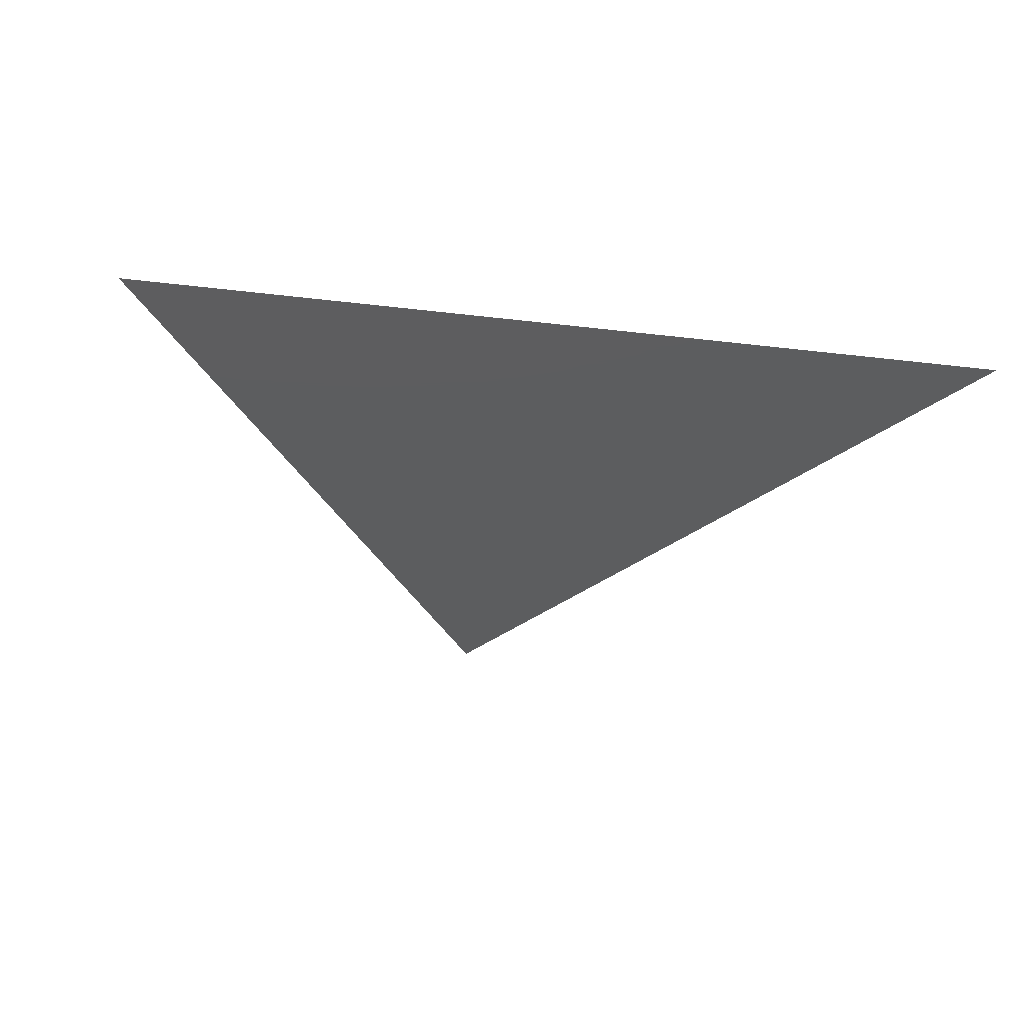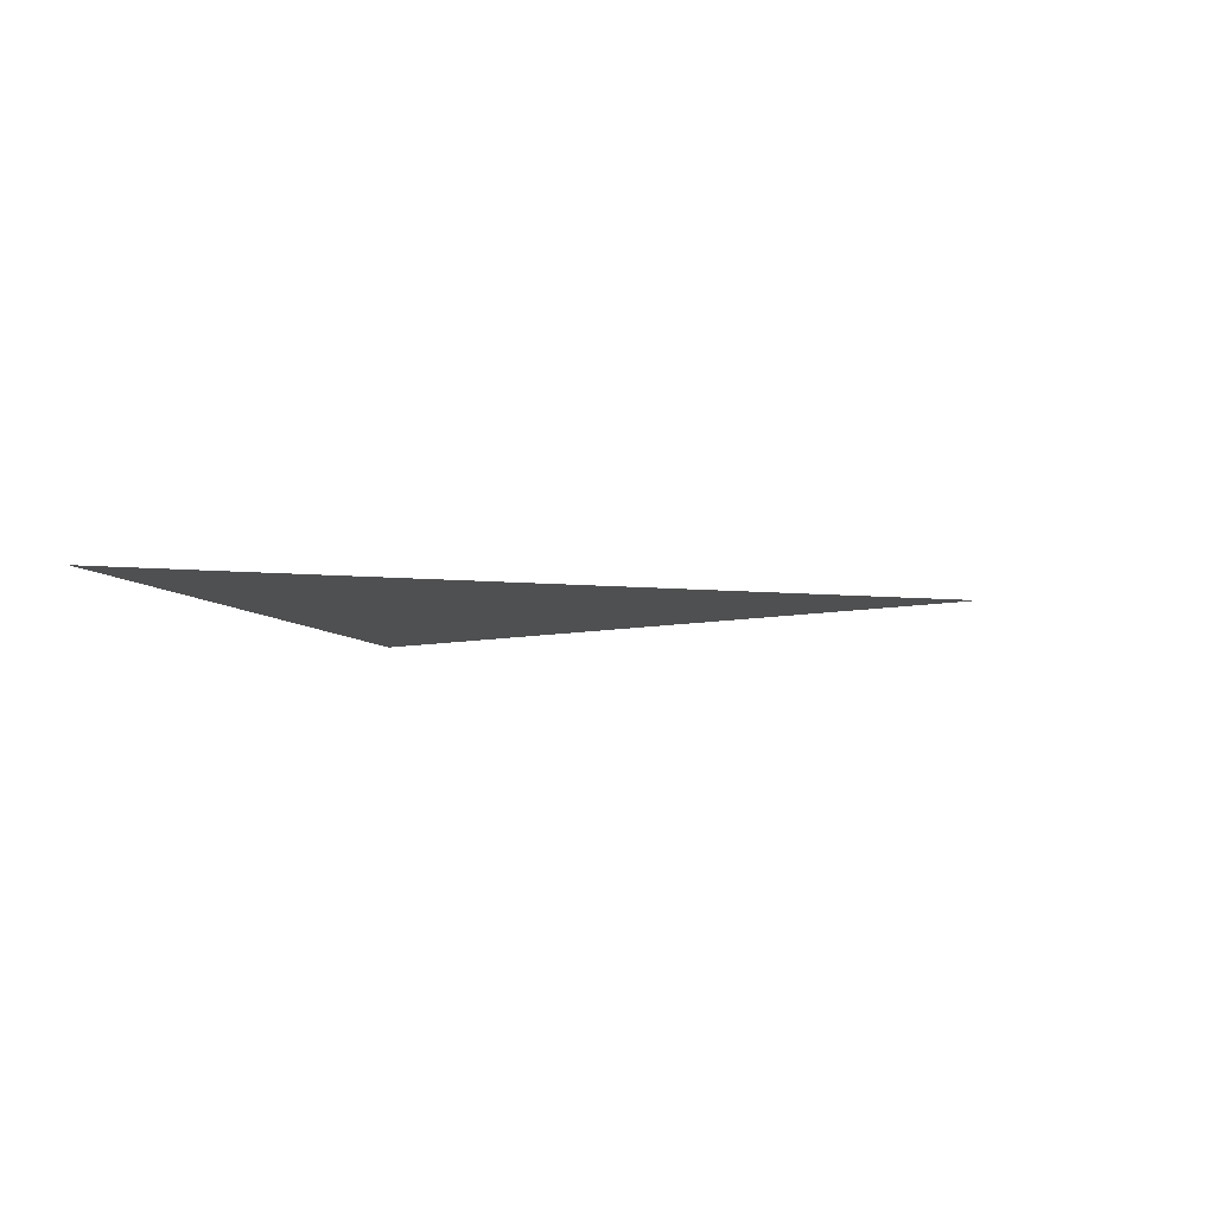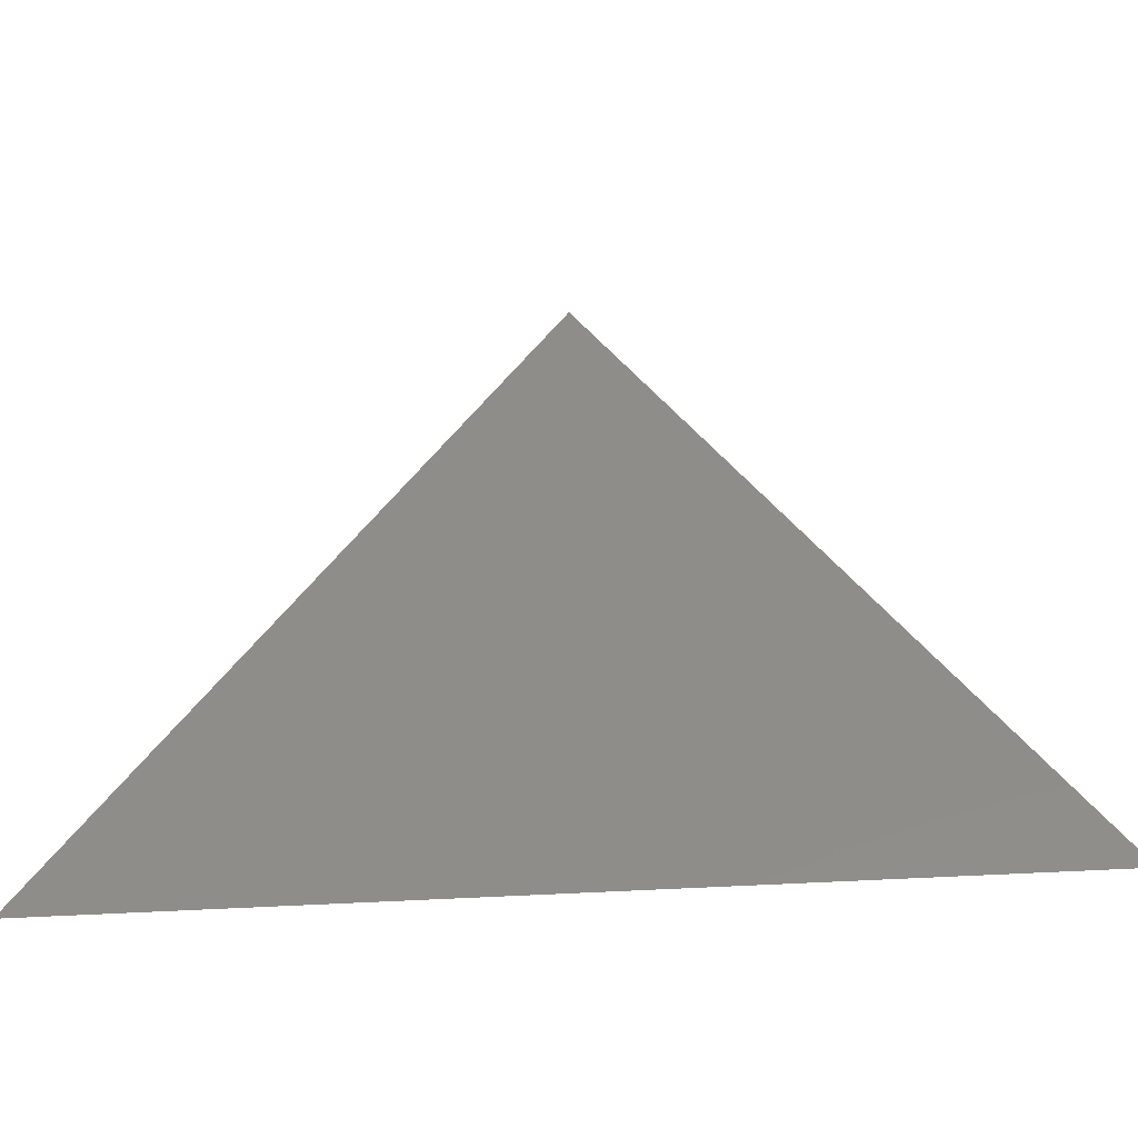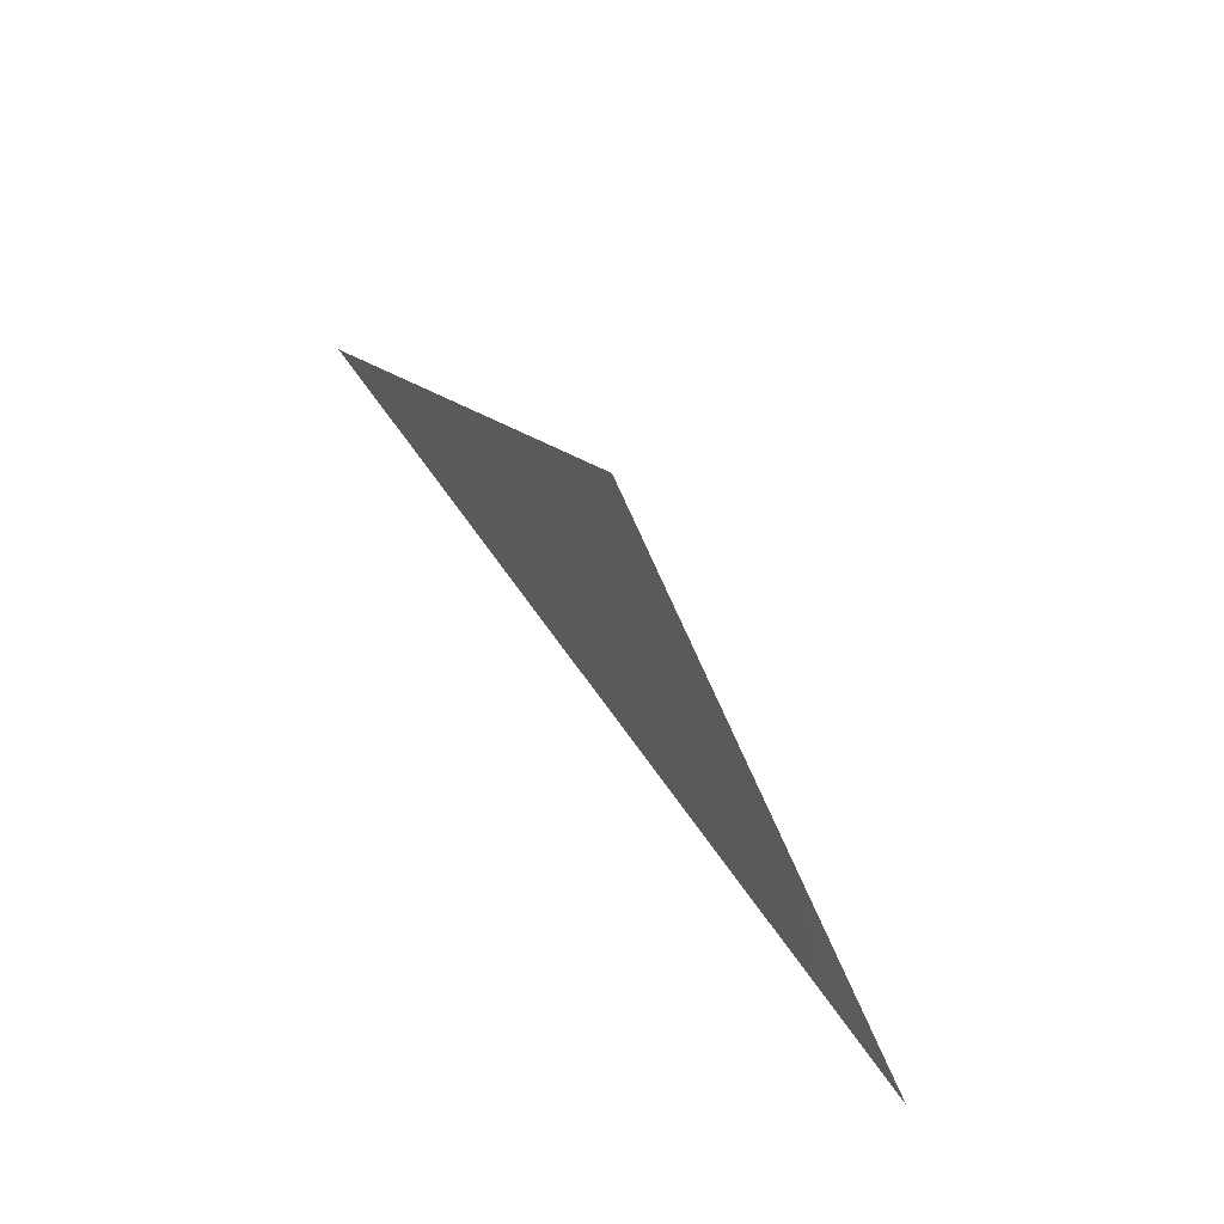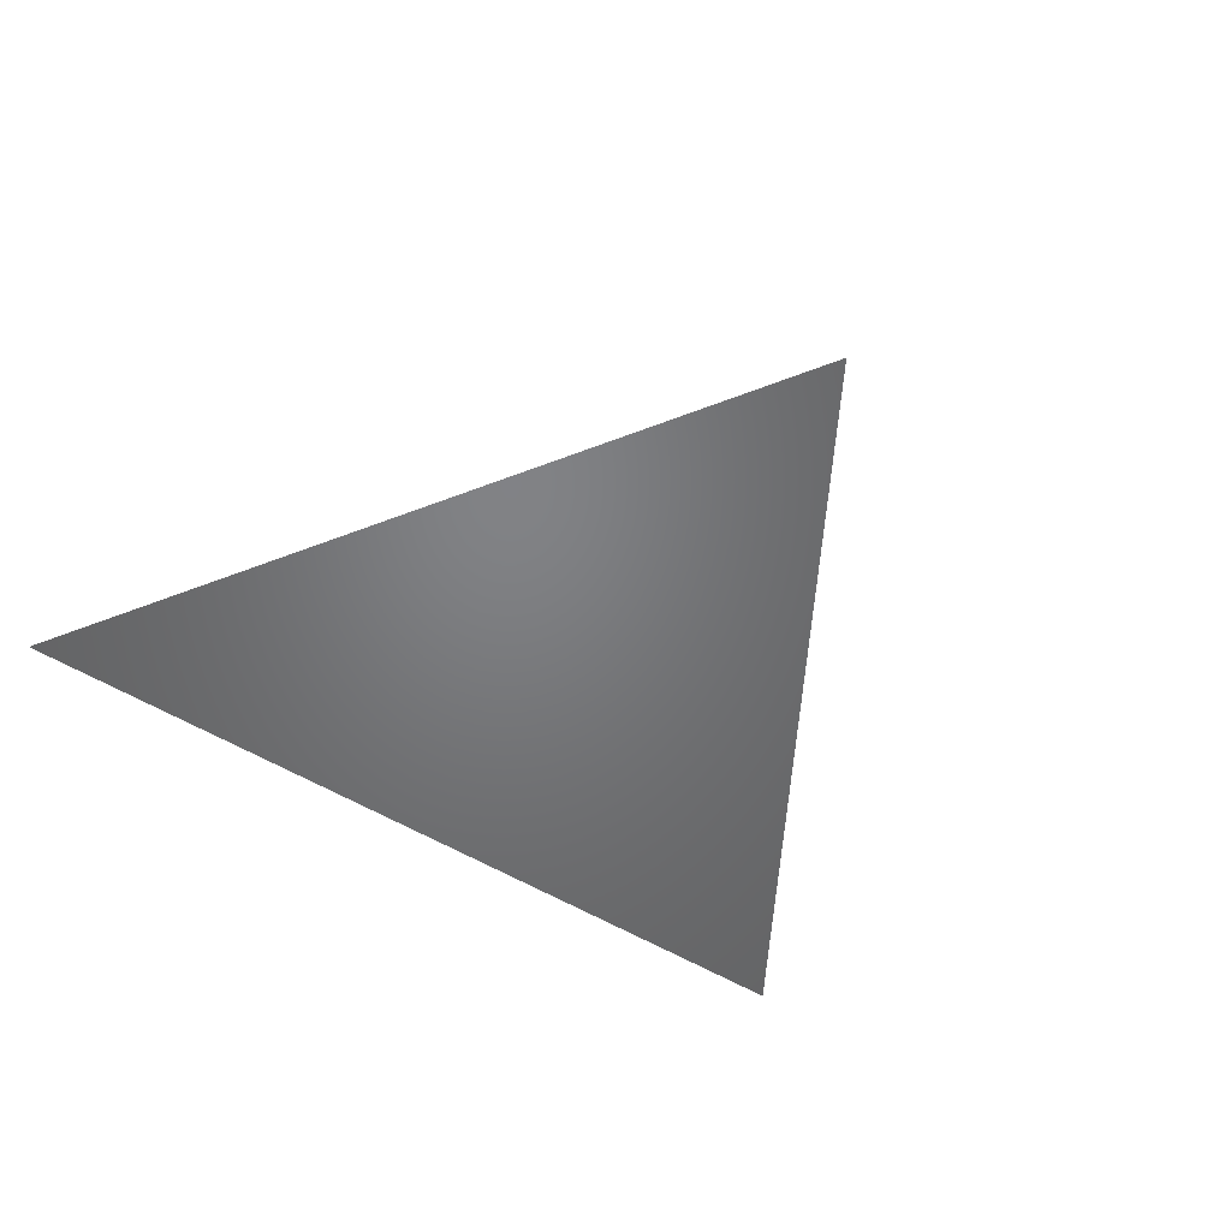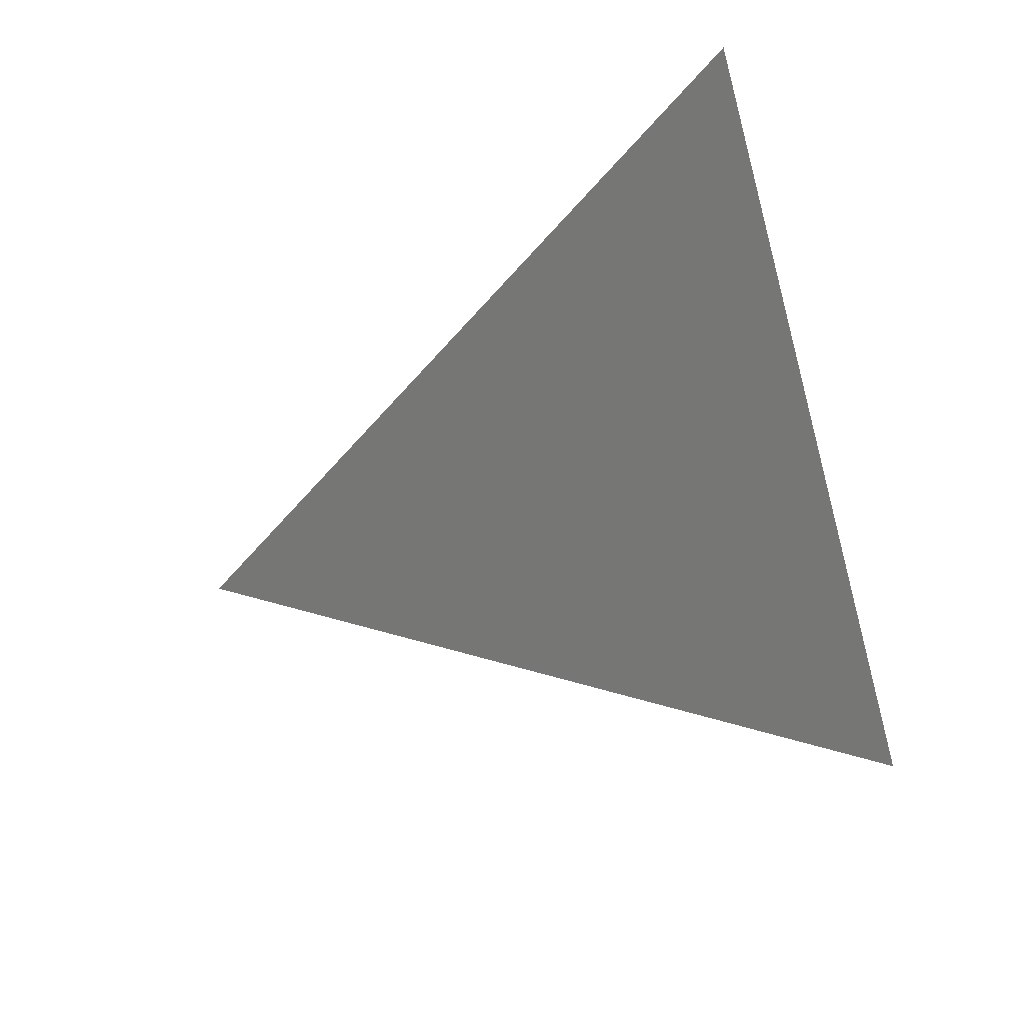
<metadata>
{"format":"stl","ext":"stl","renderer":"f3d","projection":"perspective","resolution":1024,"background":"white","views":[{"elev":-31.9,"azim":-9.7,"up":"+Z"},{"elev":-5.4,"azim":101.4,"up":"+Z"},{"elev":-46.0,"azim":-176.0,"up":"+Y"},{"elev":74.7,"azim":53.8,"up":"+Y"},{"elev":-50.6,"azim":145.3,"up":"+Z"},{"elev":-68.5,"azim":-74.3,"up":"+Z"}]}
</metadata>
<code>
# stl→obj: 3 verts, 1 faces
v 0 0 0
v 50 0 0
v 25 40 0
f 1 2 3

</code>
